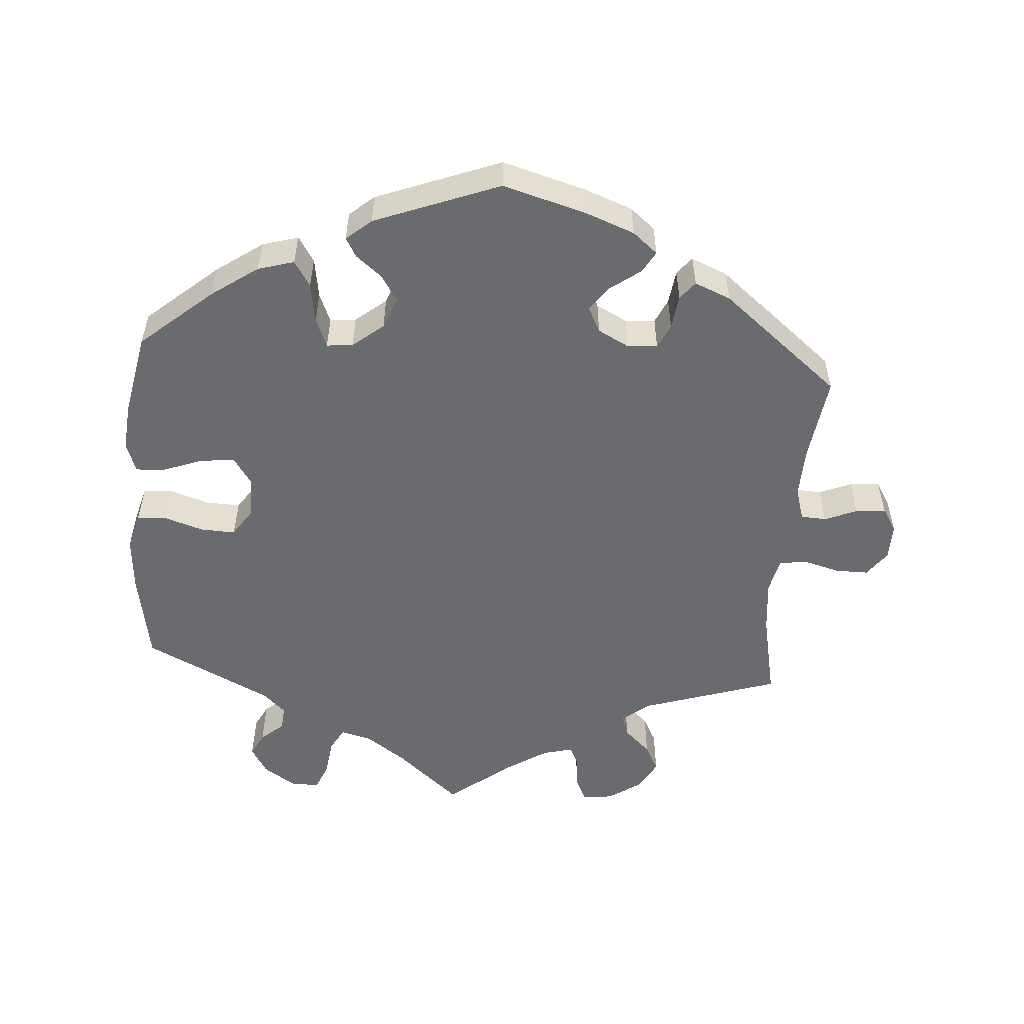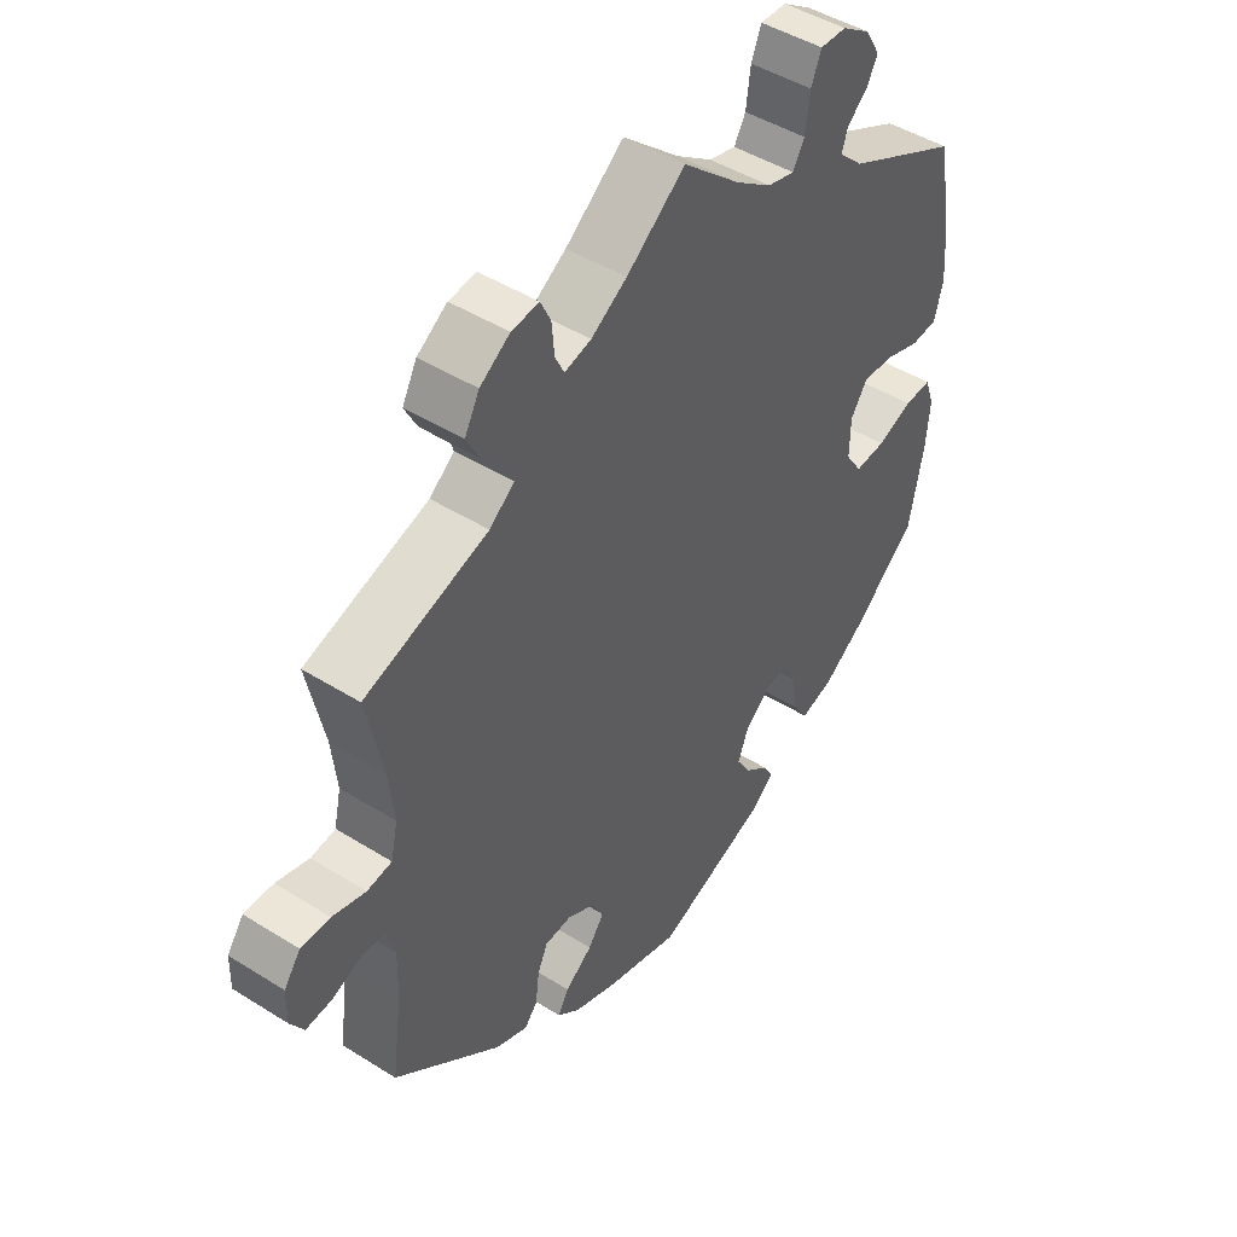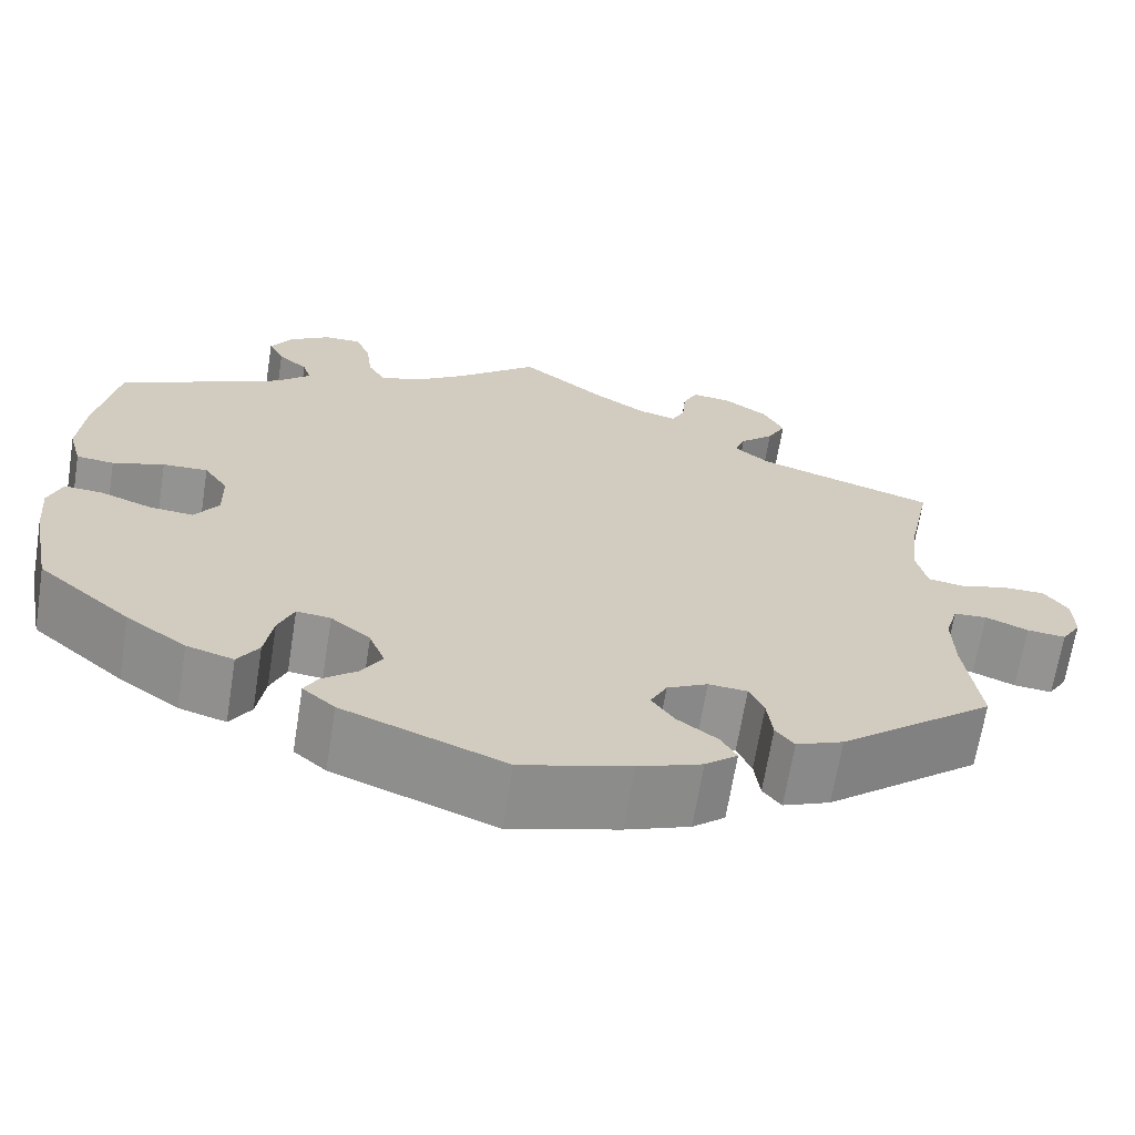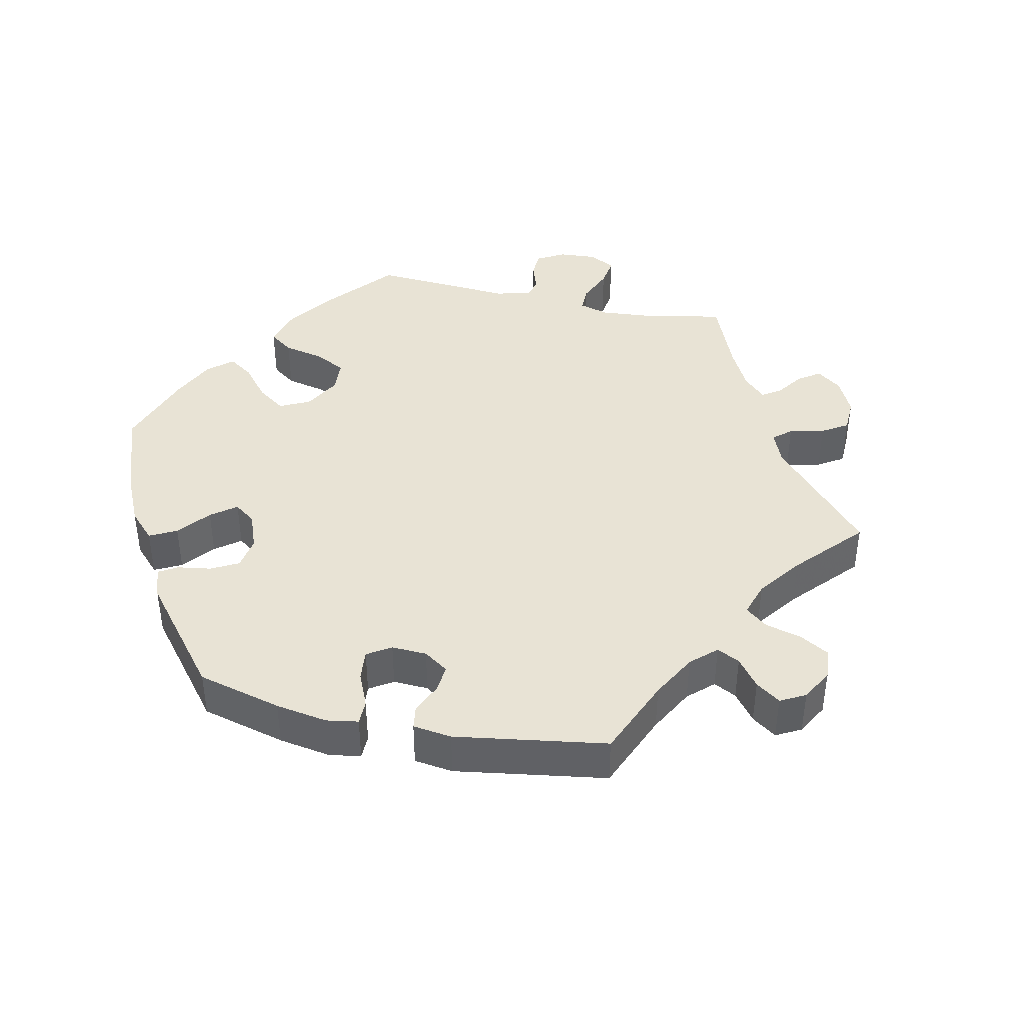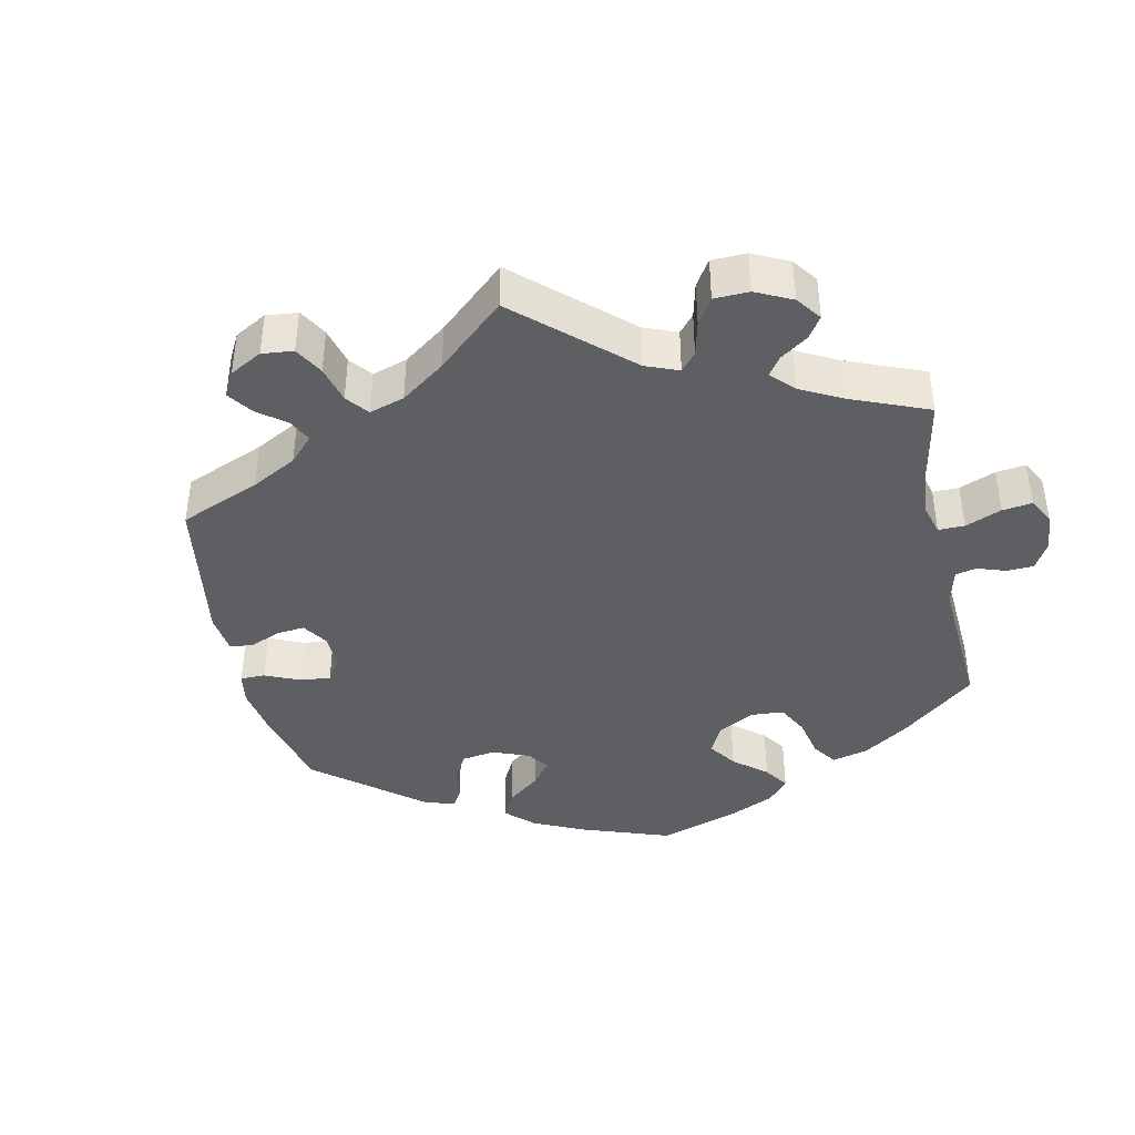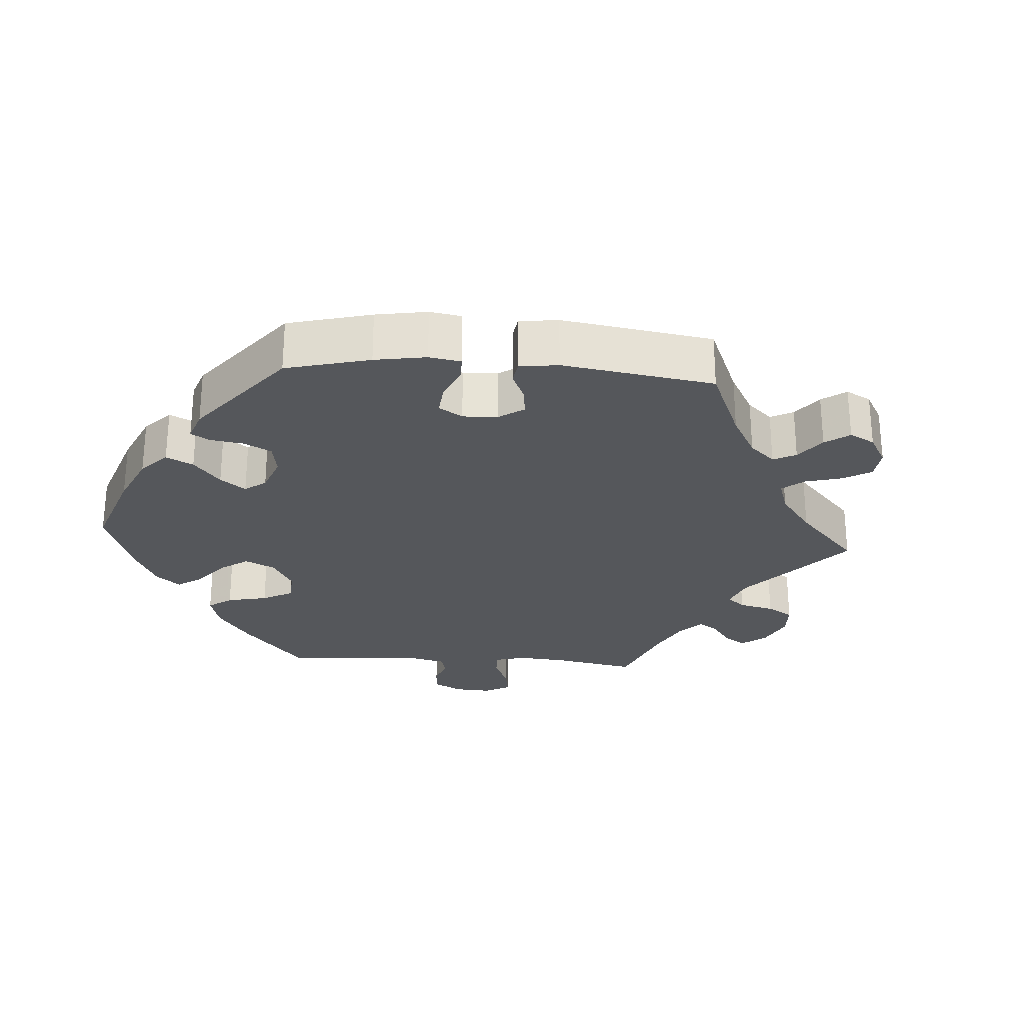
<metadata>
{"format":"obj","ext":"obj","renderer":"f3d","projection":"perspective","resolution":1024,"background":"white","views":[{"elev":-53.4,"azim":175.6,"up":"+Y"},{"elev":46.2,"azim":-54.3,"up":"+Z"},{"elev":-66.8,"azim":170.9,"up":"+Z"},{"elev":41.3,"azim":-137.6,"up":"+Y"},{"elev":-41.1,"azim":-48.0,"up":"+Y"},{"elev":-26.6,"azim":-154.1,"up":"+Y"}]}
</metadata>
<code>
v -0.308 0.07 0.352
v -0.269 0.07 0.383
v -0.28 0.07 0.414
v -0.317 0.07 0.449
v -0.337 0.07 0.487
v -0.314 0.07 0.53
v -0.267 0.07 0.562
v -0.224 0.07 0.567
v -0.208 0.07 0.534
v -0.204 0.07 0.488
v -0.19 0.07 0.459
v -0.148 0.07 0.47
v -0.092 0.07 0.506
v 0 0.07 0.578
v 0.09 0.07 0.5
v 0.147 0.07 0.46
v 0.19 0.07 0.449
v 0.208 0.07 0.481
v 0.215 0.07 0.535
v 0.231 0.07 0.574
v 0.272 0.07 0.573
v 0.317 0.07 0.543
v 0.34 0.07 0.504
v 0.323 0.07 0.471
v 0.291 0.07 0.443
v 0.282 0.07 0.414
v 0.32 0.07 0.378
v 0.5 0.07 0.289
v 0.523 0.07 0.159
v 0.529 0.07 0.081
v 0.515 0.07 0.03
v 0.474 0.07 0.026
v 0.418 0.07 0.044
v 0.369 0.07 0.046
v 0.343 0.07 0.007
v 0.342 0.07 -0.051
v 0.368 0.07 -0.09
v 0.416 0.07 -0.086
v 0.472 0.07 -0.065
v 0.514 0.07 -0.062
v 0.529 0.07 -0.104
v 0.523 0.07 -0.172
v 0.5 0.07 -0.289
v 0.399 0.07 -0.376
v 0.334 0.07 -0.422
v 0.283 0.07 -0.437
v 0.26 0.07 -0.401
v 0.251 0.07 -0.344
v 0.234 0.07 -0.303
v 0.197 0.07 -0.307
v 0.154 0.07 -0.342
v 0.137 0.07 -0.386
v 0.16 0.07 -0.423
v 0.197 0.07 -0.453
v 0.212 0.07 -0.48
v 0.177 0.07 -0.51
v 0.001 0.07 -0.578
v -0.117 0.07 -0.545
v -0.186 0.07 -0.519
v -0.221 0.07 -0.49
v -0.204 0.07 -0.46
v -0.161 0.07 -0.428
v -0.136 0.07 -0.393
v -0.154 0.07 -0.358
v -0.198 0.07 -0.335
v -0.24 0.07 -0.338
v -0.256 0.07 -0.373
v -0.262 0.07 -0.421
v -0.282 0.07 -0.446
v -0.333 0.07 -0.425
v -0.501 0.07 -0.289
v -0.485 0.07 -0.169
v -0.483 0.07 -0.097
v -0.497 0.07 -0.051
v -0.533 0.07 -0.049
v -0.579 0.07 -0.068
v -0.621 0.07 -0.072
v -0.642 0.07 -0.038
v -0.641 0.07 0.013
v -0.615 0.07 0.049
v -0.569 0.07 0.049
v -0.517 0.07 0.035
v -0.478 0.07 0.041
v -0.467 0.07 0.091
v -0.475 0.07 0.166
v -0.501 0.07 0.289
v -0.308 0 0.352
v -0.269 0 0.383
v -0.28 0 0.414
v -0.317 0 0.449
v -0.337 0 0.487
v -0.314 0 0.53
v -0.267 0 0.562
v -0.224 0 0.567
v -0.208 0 0.534
v -0.204 0 0.488
v -0.19 0 0.459
v -0.148 0 0.47
v -0.092 0 0.506
v 0 0 0.578
v 0.09 0 0.5
v 0.147 0 0.46
v 0.19 0 0.449
v 0.208 0 0.481
v 0.215 0 0.535
v 0.231 0 0.574
v 0.272 0 0.573
v 0.317 0 0.543
v 0.34 0 0.504
v 0.323 0 0.471
v 0.291 0 0.443
v 0.282 0 0.414
v 0.32 0 0.378
v 0.5 0 0.289
v 0.523 0 0.159
v 0.529 0 0.081
v 0.515 0 0.03
v 0.474 0 0.026
v 0.418 0 0.044
v 0.369 0 0.046
v 0.343 0 0.007
v 0.342 0 -0.051
v 0.368 0 -0.09
v 0.416 0 -0.086
v 0.472 0 -0.065
v 0.514 0 -0.062
v 0.529 0 -0.104
v 0.523 0 -0.172
v 0.5 0 -0.289
v 0.399 0 -0.376
v 0.334 0 -0.422
v 0.283 0 -0.437
v 0.26 0 -0.401
v 0.251 0 -0.344
v 0.234 0 -0.303
v 0.197 0 -0.307
v 0.154 0 -0.342
v 0.137 0 -0.386
v 0.16 0 -0.423
v 0.197 0 -0.453
v 0.212 0 -0.48
v 0.177 0 -0.51
v 0.001 0 -0.578
v -0.117 0 -0.545
v -0.186 0 -0.519
v -0.221 0 -0.49
v -0.204 0 -0.46
v -0.161 0 -0.428
v -0.136 0 -0.393
v -0.154 0 -0.358
v -0.198 0 -0.335
v -0.24 0 -0.338
v -0.256 0 -0.373
v -0.262 0 -0.421
v -0.282 0 -0.446
v -0.333 0 -0.425
v -0.501 0 -0.289
v -0.485 0 -0.169
v -0.483 0 -0.097
v -0.497 0 -0.051
v -0.533 0 -0.049
v -0.579 0 -0.068
v -0.621 0 -0.072
v -0.642 0 -0.038
v -0.641 0 0.013
v -0.615 0 0.049
v -0.569 0 0.049
v -0.517 0 0.035
v -0.478 0 0.041
v -0.467 0 0.091
v -0.475 0 0.166
v -0.501 0 0.289
f 85 86 1
f 84 85 1 2
f 83 84 2
f 79 80 81 82
f 79 82 83
f 78 79 83
f 75 76 77 78
f 74 75 78 83
f 73 74 83 2
f 69 70 71 72
f 67 68 69 72
f 66 67 72 73
f 65 66 73 2
f 59 60 61 62
f 59 62 63
f 58 59 63
f 57 58 63
f 56 57 63 64
f 53 54 55 56
f 52 53 56 64
f 45 46 47 48
f 45 48 49
f 44 45 49
f 43 44 49
f 42 43 49
f 41 42 49 50
f 38 39 40 41
f 37 38 41 50
f 30 31 32 33
f 30 33 34
f 27 28 29 30
f 26 27 30 34
f 22 23 24 25
f 22 25 26
f 21 22 26
f 18 19 20 21
f 17 18 21 26
f 16 17 26 34
f 13 14 15
f 12 13 15 16
f 11 12 16 34
f 7 8 9 10
f 7 10 11
f 6 7 11
f 3 4 5 6
f 2 3 6 11
f 51 52 64 65
f 36 37 50 51
f 35 36 51 65
f 34 35 65
f 2 11 34 65
f 87 172 171
f 88 87 171 170
f 88 170 169
f 168 167 166 165
f 169 168 165
f 169 165 164
f 164 163 162 161
f 169 164 161 160
f 88 169 160 159
f 158 157 156 155
f 158 155 154 153
f 159 158 153 152
f 88 159 152 151
f 148 147 146 145
f 149 148 145
f 149 145 144
f 149 144 143
f 150 149 143 142
f 142 141 140 139
f 150 142 139 138
f 134 133 132 131
f 135 134 131
f 135 131 130
f 135 130 129
f 135 129 128
f 136 135 128 127
f 127 126 125 124
f 136 127 124 123
f 119 118 117 116
f 120 119 116
f 116 115 114 113
f 120 116 113 112
f 111 110 109 108
f 112 111 108
f 112 108 107
f 107 106 105 104
f 112 107 104 103
f 120 112 103 102
f 101 100 99
f 102 101 99 98
f 120 102 98 97
f 96 95 94 93
f 97 96 93
f 97 93 92
f 92 91 90 89
f 97 92 89 88
f 151 150 138 137
f 137 136 123 122
f 151 137 122 121
f 151 121 120
f 151 120 97 88
f 1 87 88 2
f 2 88 89 3
f 3 89 90 4
f 4 90 91 5
f 5 91 92 6
f 6 92 93 7
f 7 93 94 8
f 8 94 95 9
f 9 95 96 10
f 10 96 97 11
f 11 97 98 12
f 12 98 99 13
f 13 99 100 14
f 14 100 101 15
f 15 101 102 16
f 16 102 103 17
f 17 103 104 18
f 18 104 105 19
f 19 105 106 20
f 20 106 107 21
f 21 107 108 22
f 22 108 109 23
f 23 109 110 24
f 24 110 111 25
f 25 111 112 26
f 26 112 113 27
f 27 113 114 28
f 28 114 115 29
f 29 115 116 30
f 30 116 117 31
f 31 117 118 32
f 32 118 119 33
f 33 119 120 34
f 34 120 121 35
f 35 121 122 36
f 36 122 123 37
f 37 123 124 38
f 38 124 125 39
f 39 125 126 40
f 40 126 127 41
f 41 127 128 42
f 42 128 129 43
f 43 129 130 44
f 44 130 131 45
f 45 131 132 46
f 46 132 133 47
f 47 133 134 48
f 48 134 135 49
f 49 135 136 50
f 50 136 137 51
f 51 137 138 52
f 52 138 139 53
f 53 139 140 54
f 54 140 141 55
f 55 141 142 56
f 56 142 143 57
f 57 143 144 58
f 58 144 145 59
f 59 145 146 60
f 60 146 147 61
f 61 147 148 62
f 62 148 149 63
f 63 149 150 64
f 64 150 151 65
f 65 151 152 66
f 66 152 153 67
f 67 153 154 68
f 68 154 155 69
f 69 155 156 70
f 70 156 157 71
f 71 157 158 72
f 72 158 159 73
f 73 159 160 74
f 74 160 161 75
f 75 161 162 76
f 76 162 163 77
f 77 163 164 78
f 78 164 165 79
f 79 165 166 80
f 80 166 167 81
f 81 167 168 82
f 82 168 169 83
f 83 169 170 84
f 84 170 171 85
f 85 171 172 86
f 86 172 87 1

</code>
